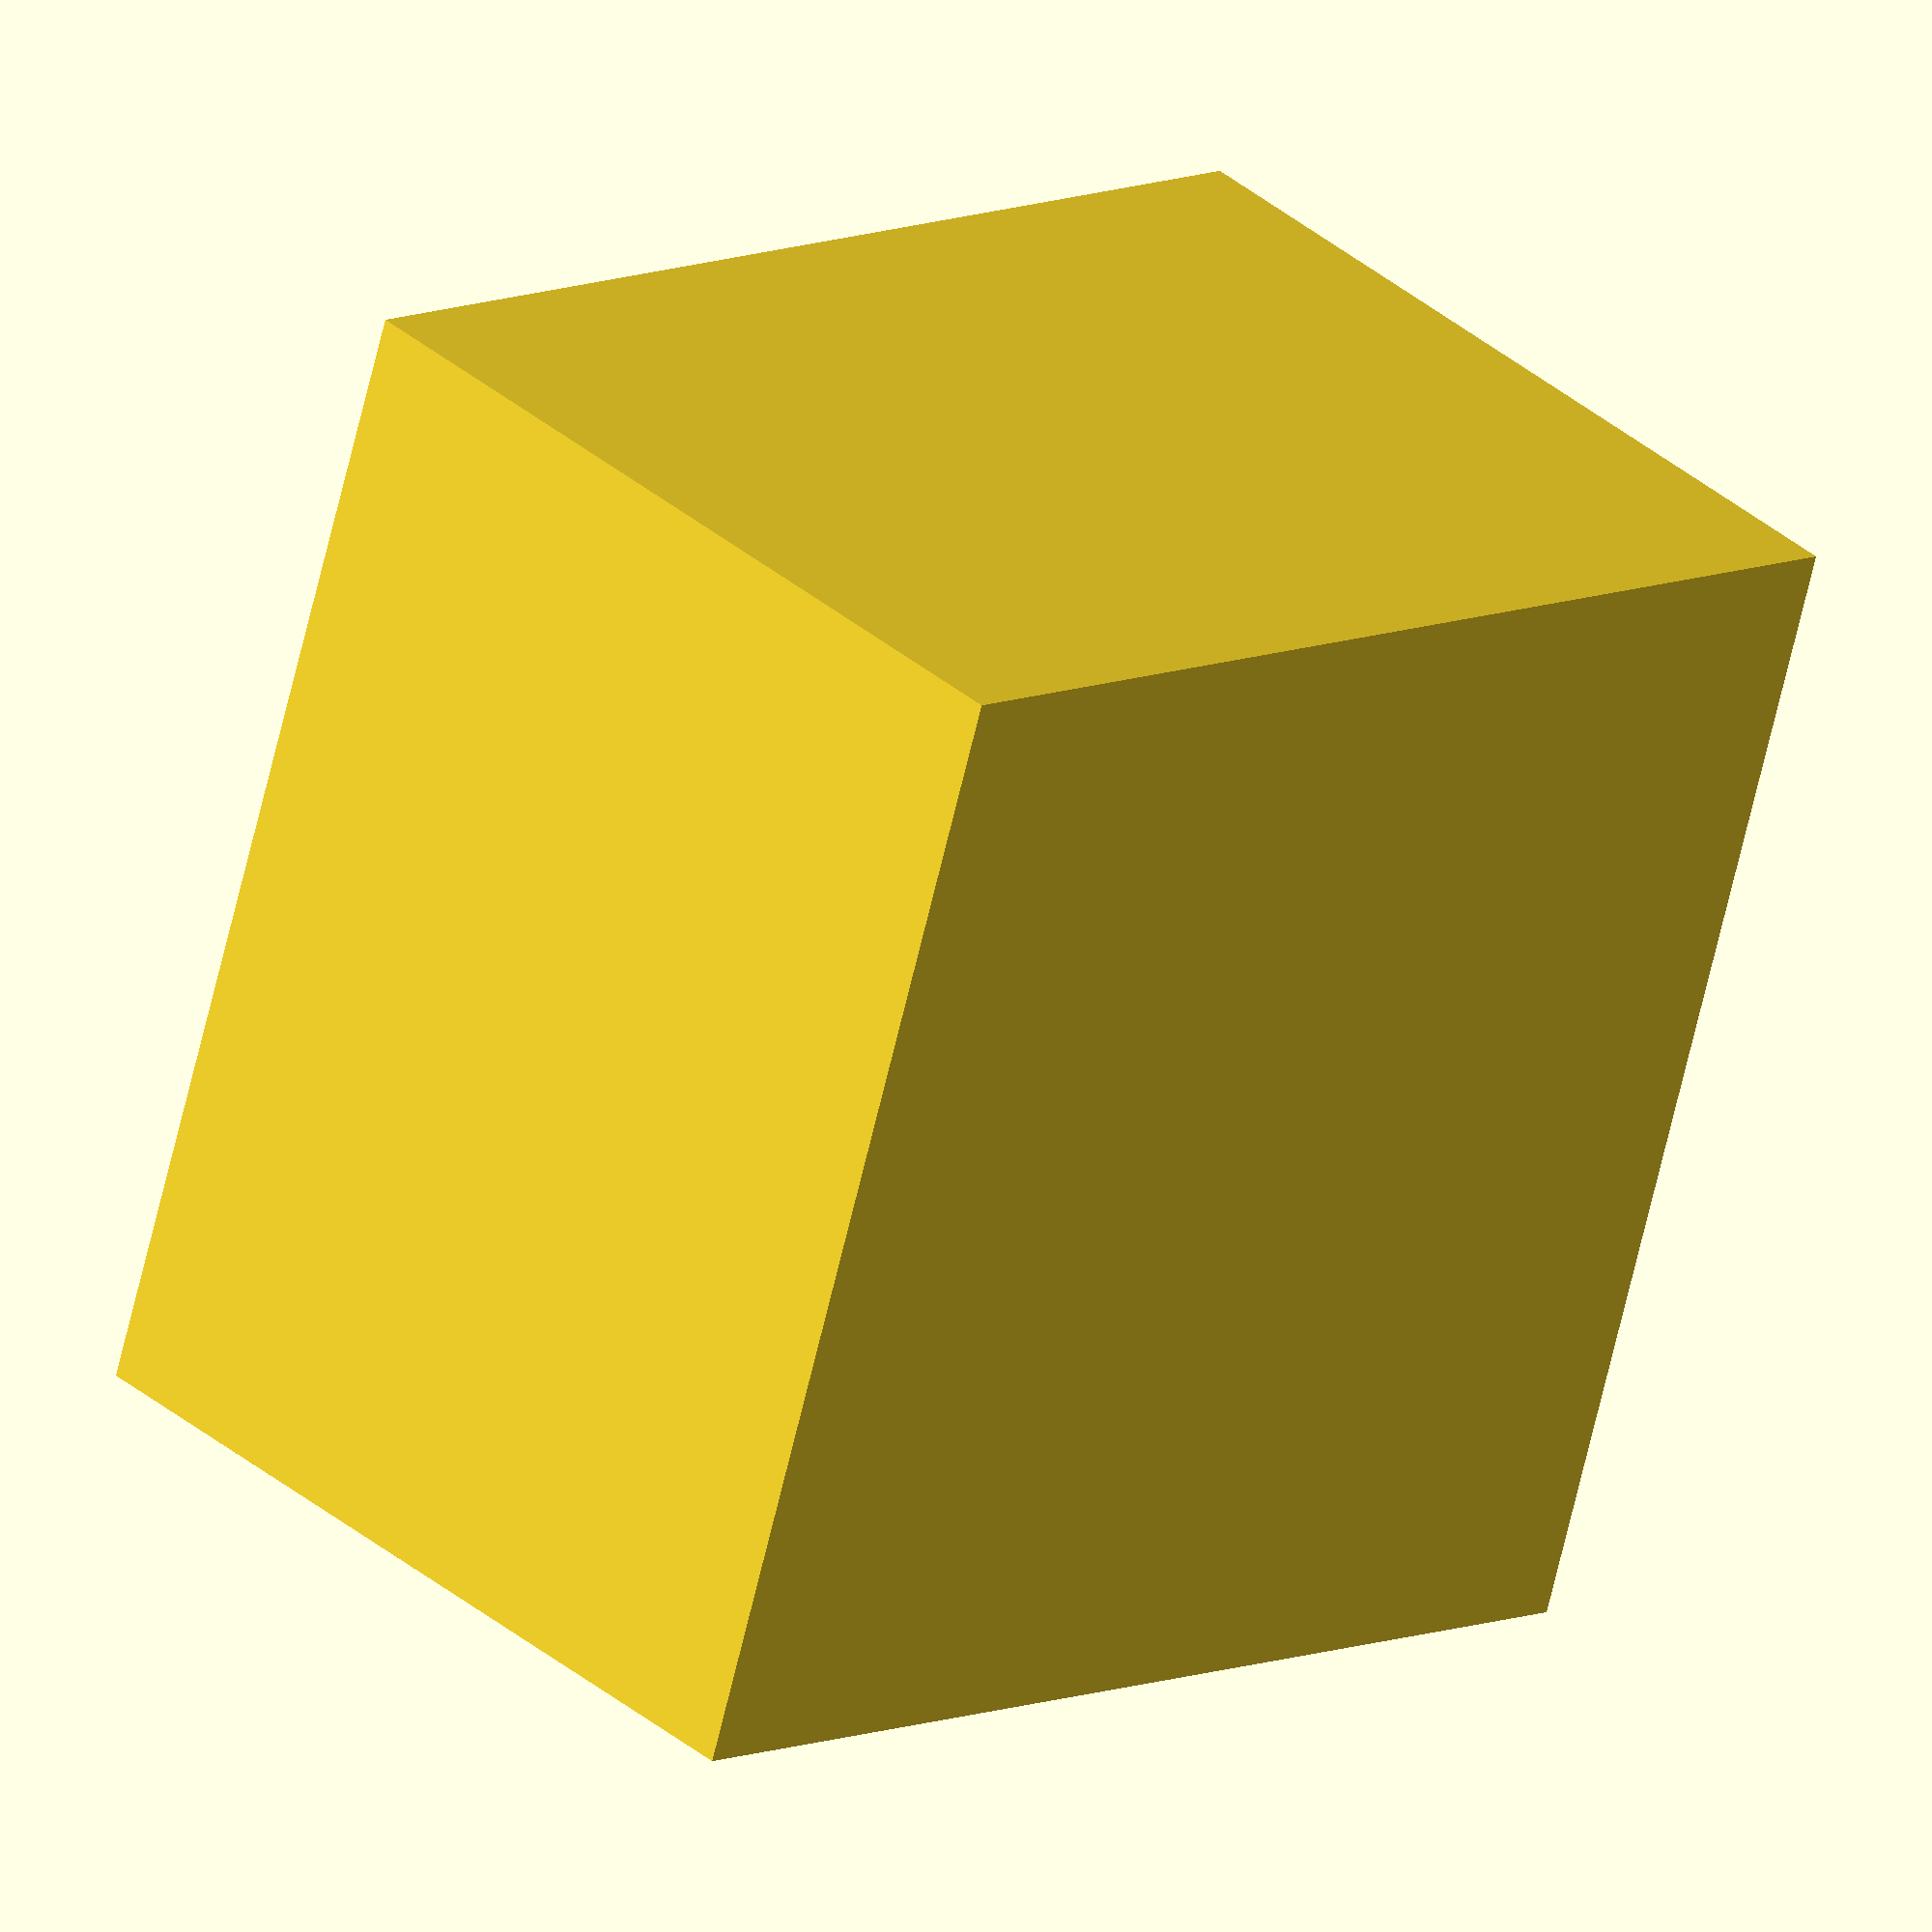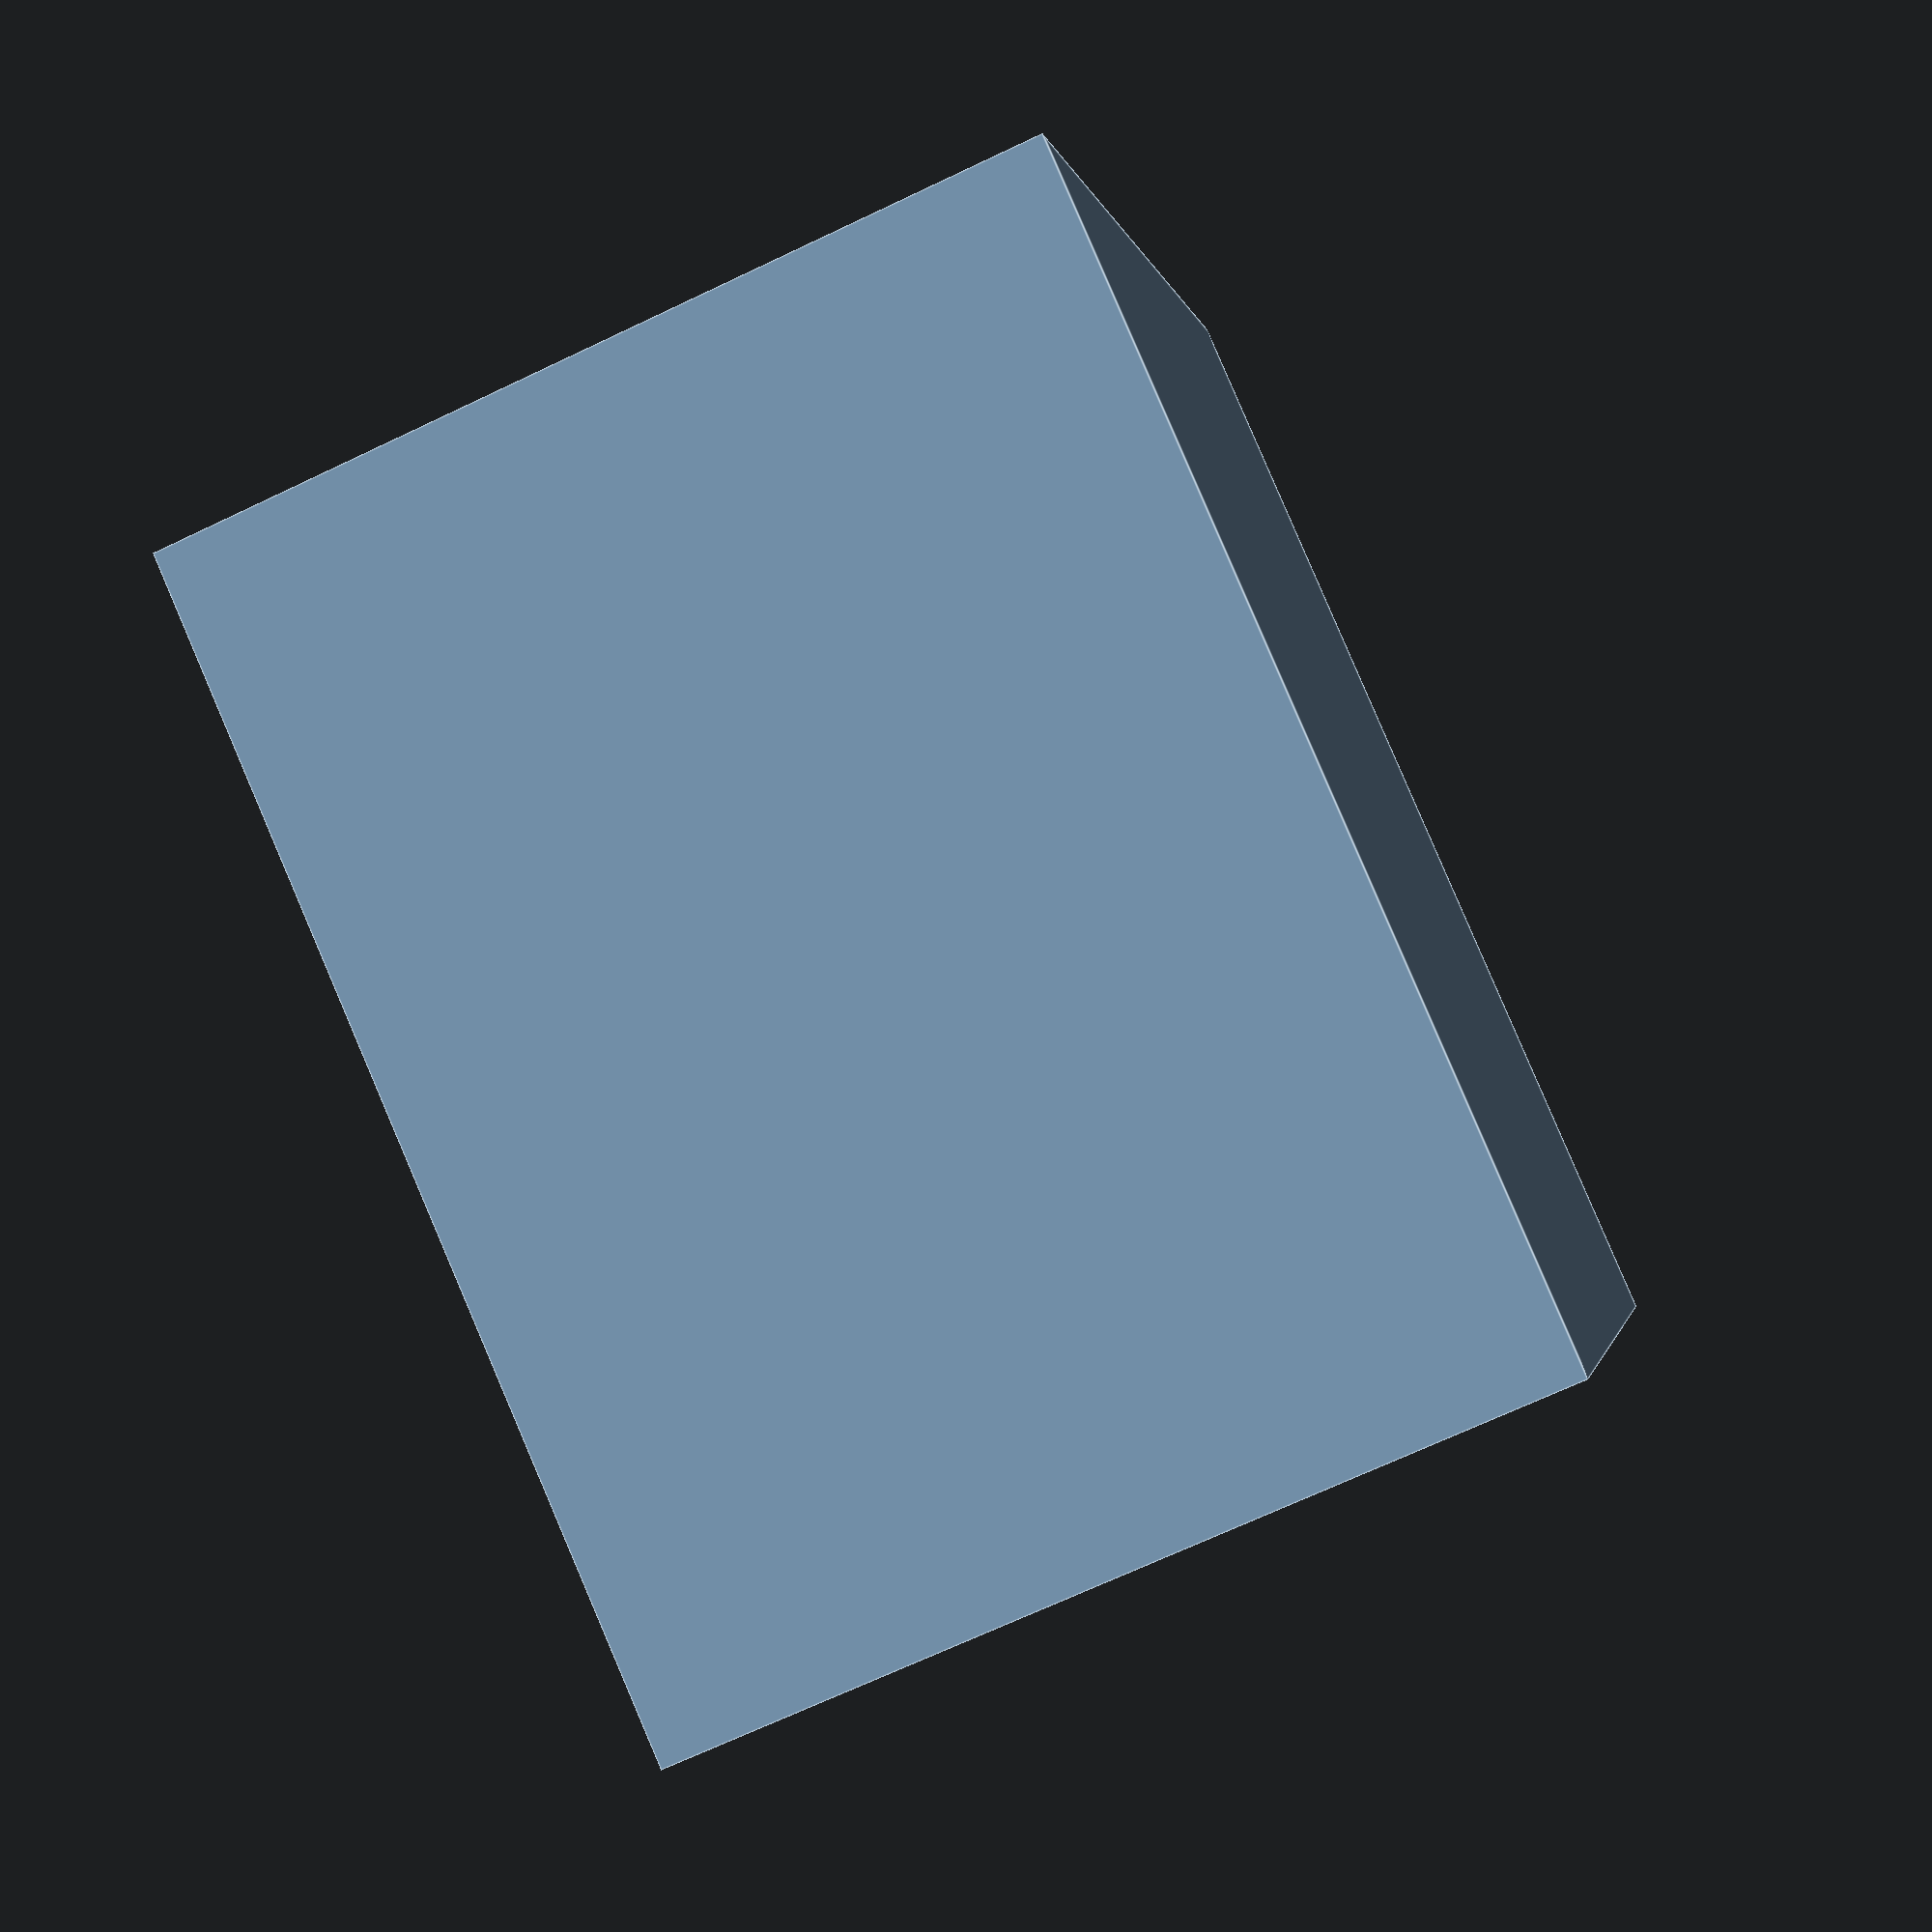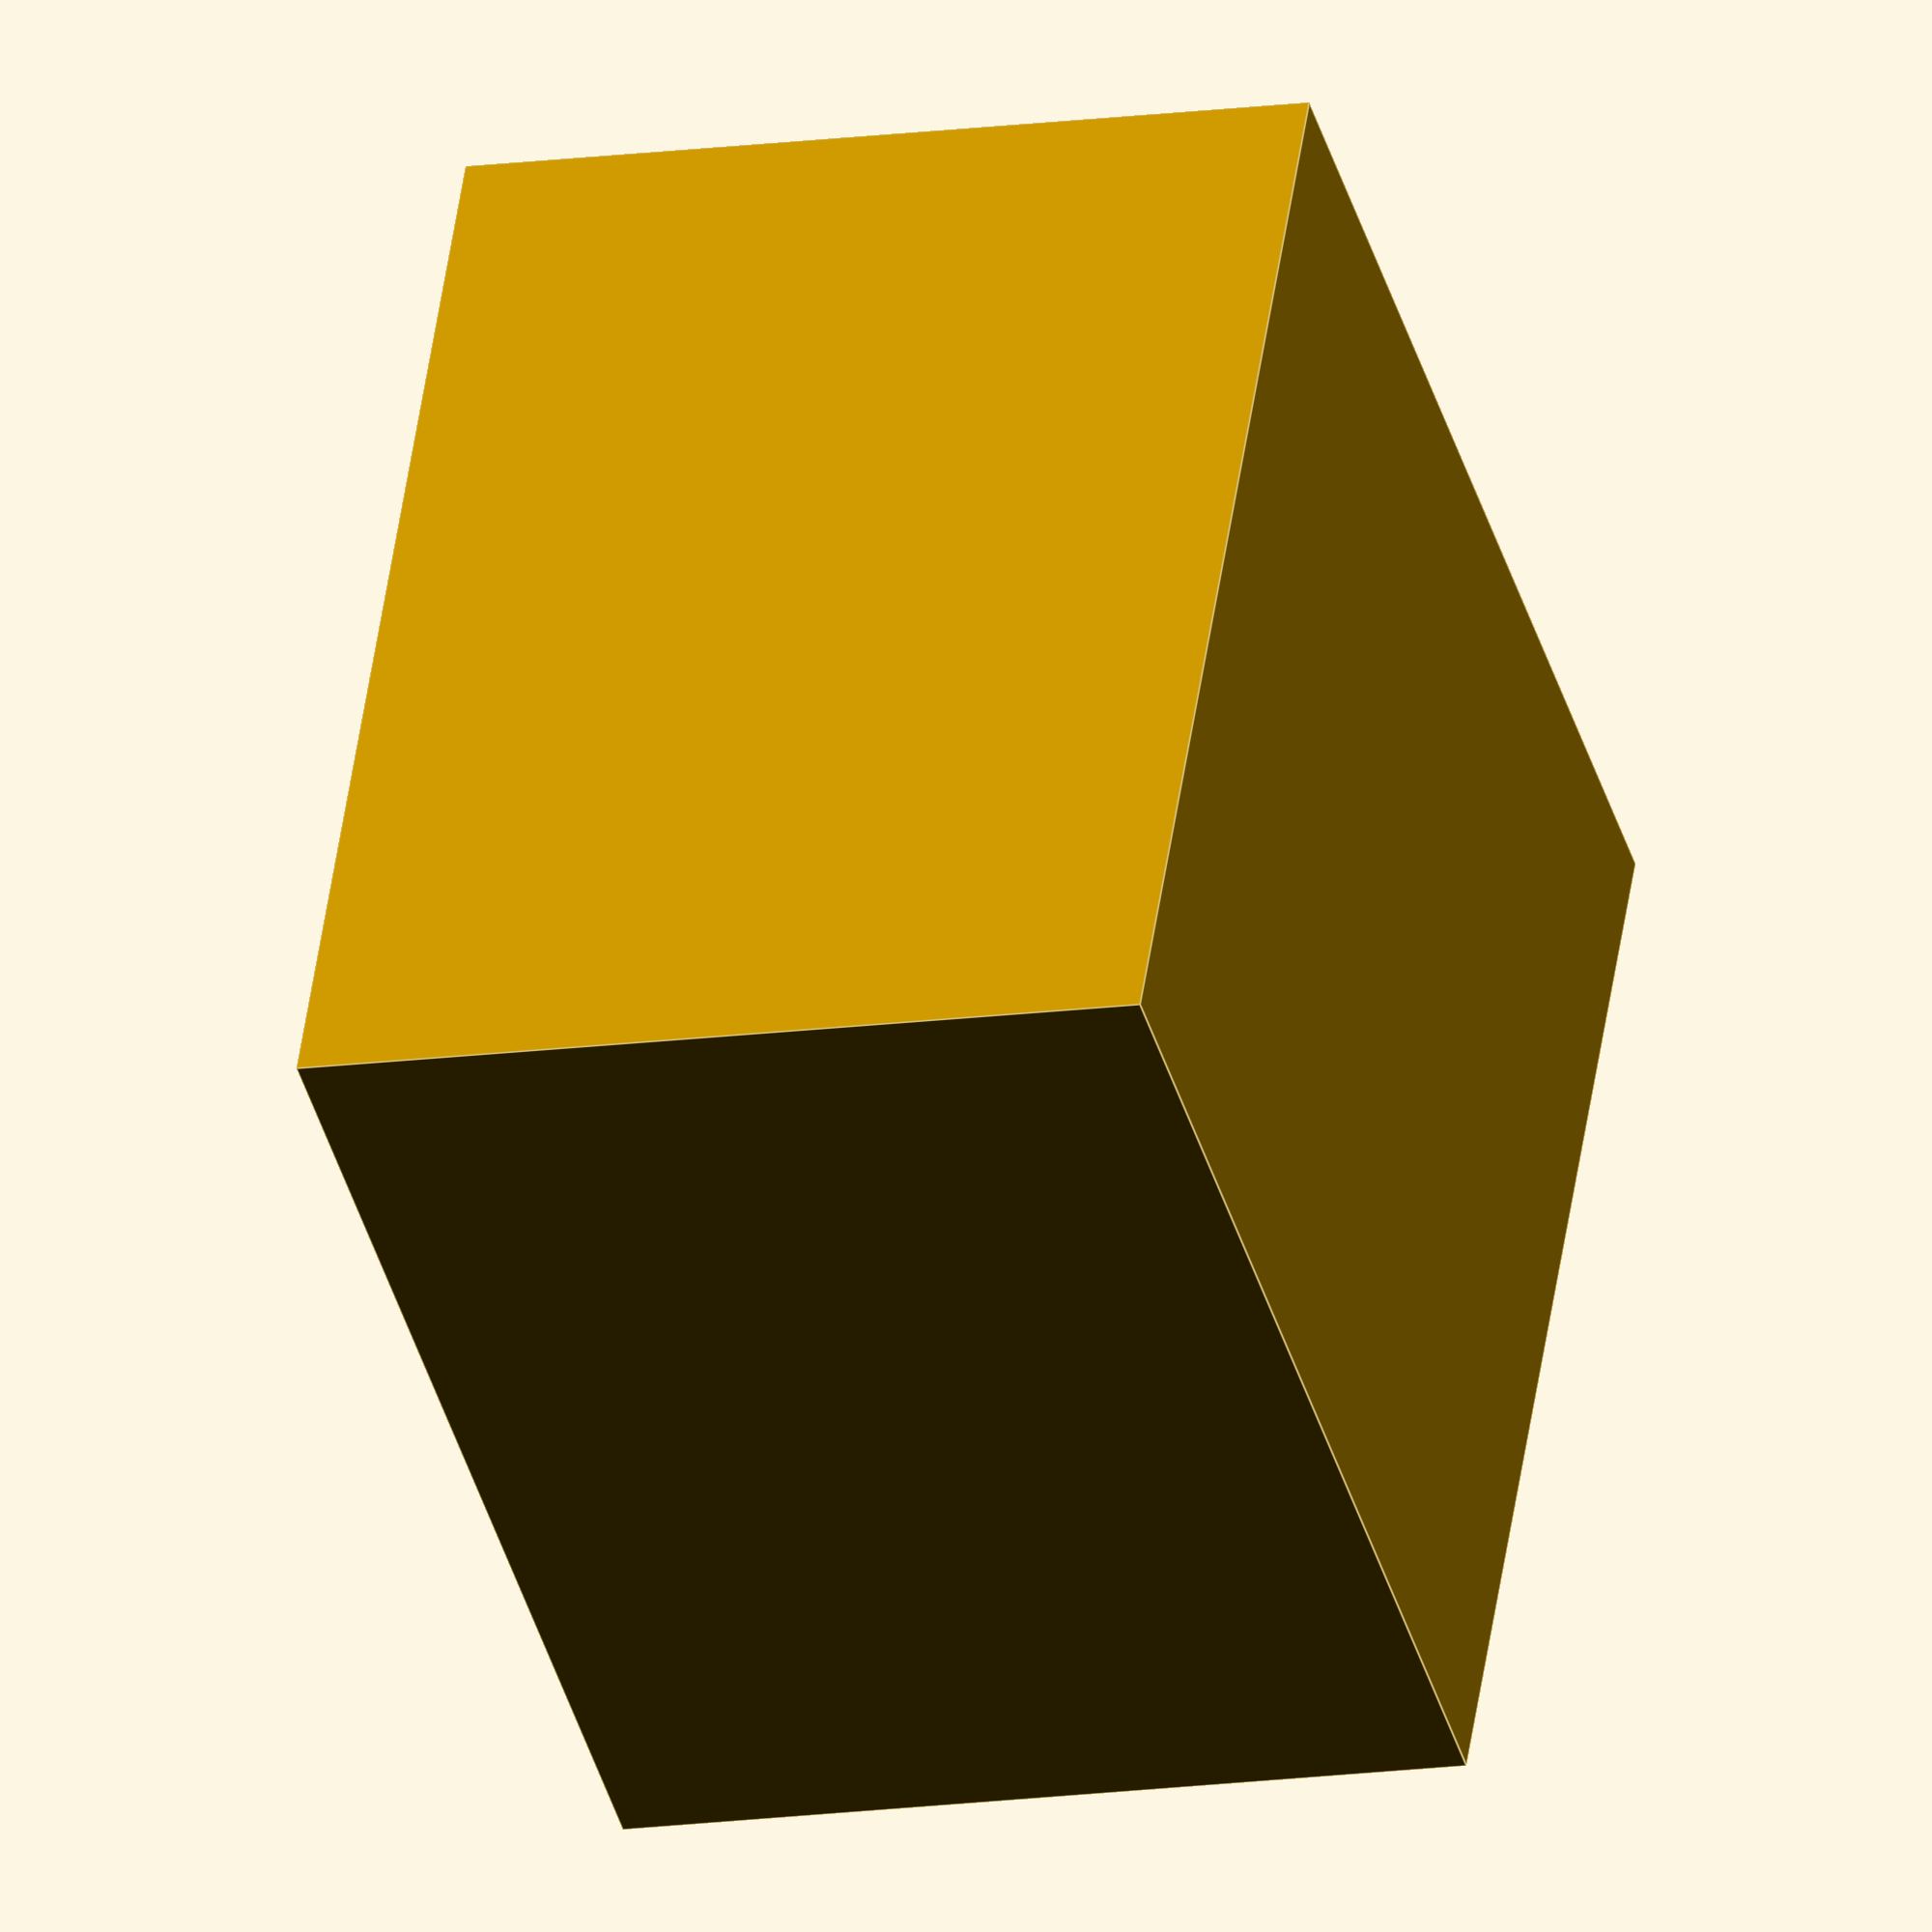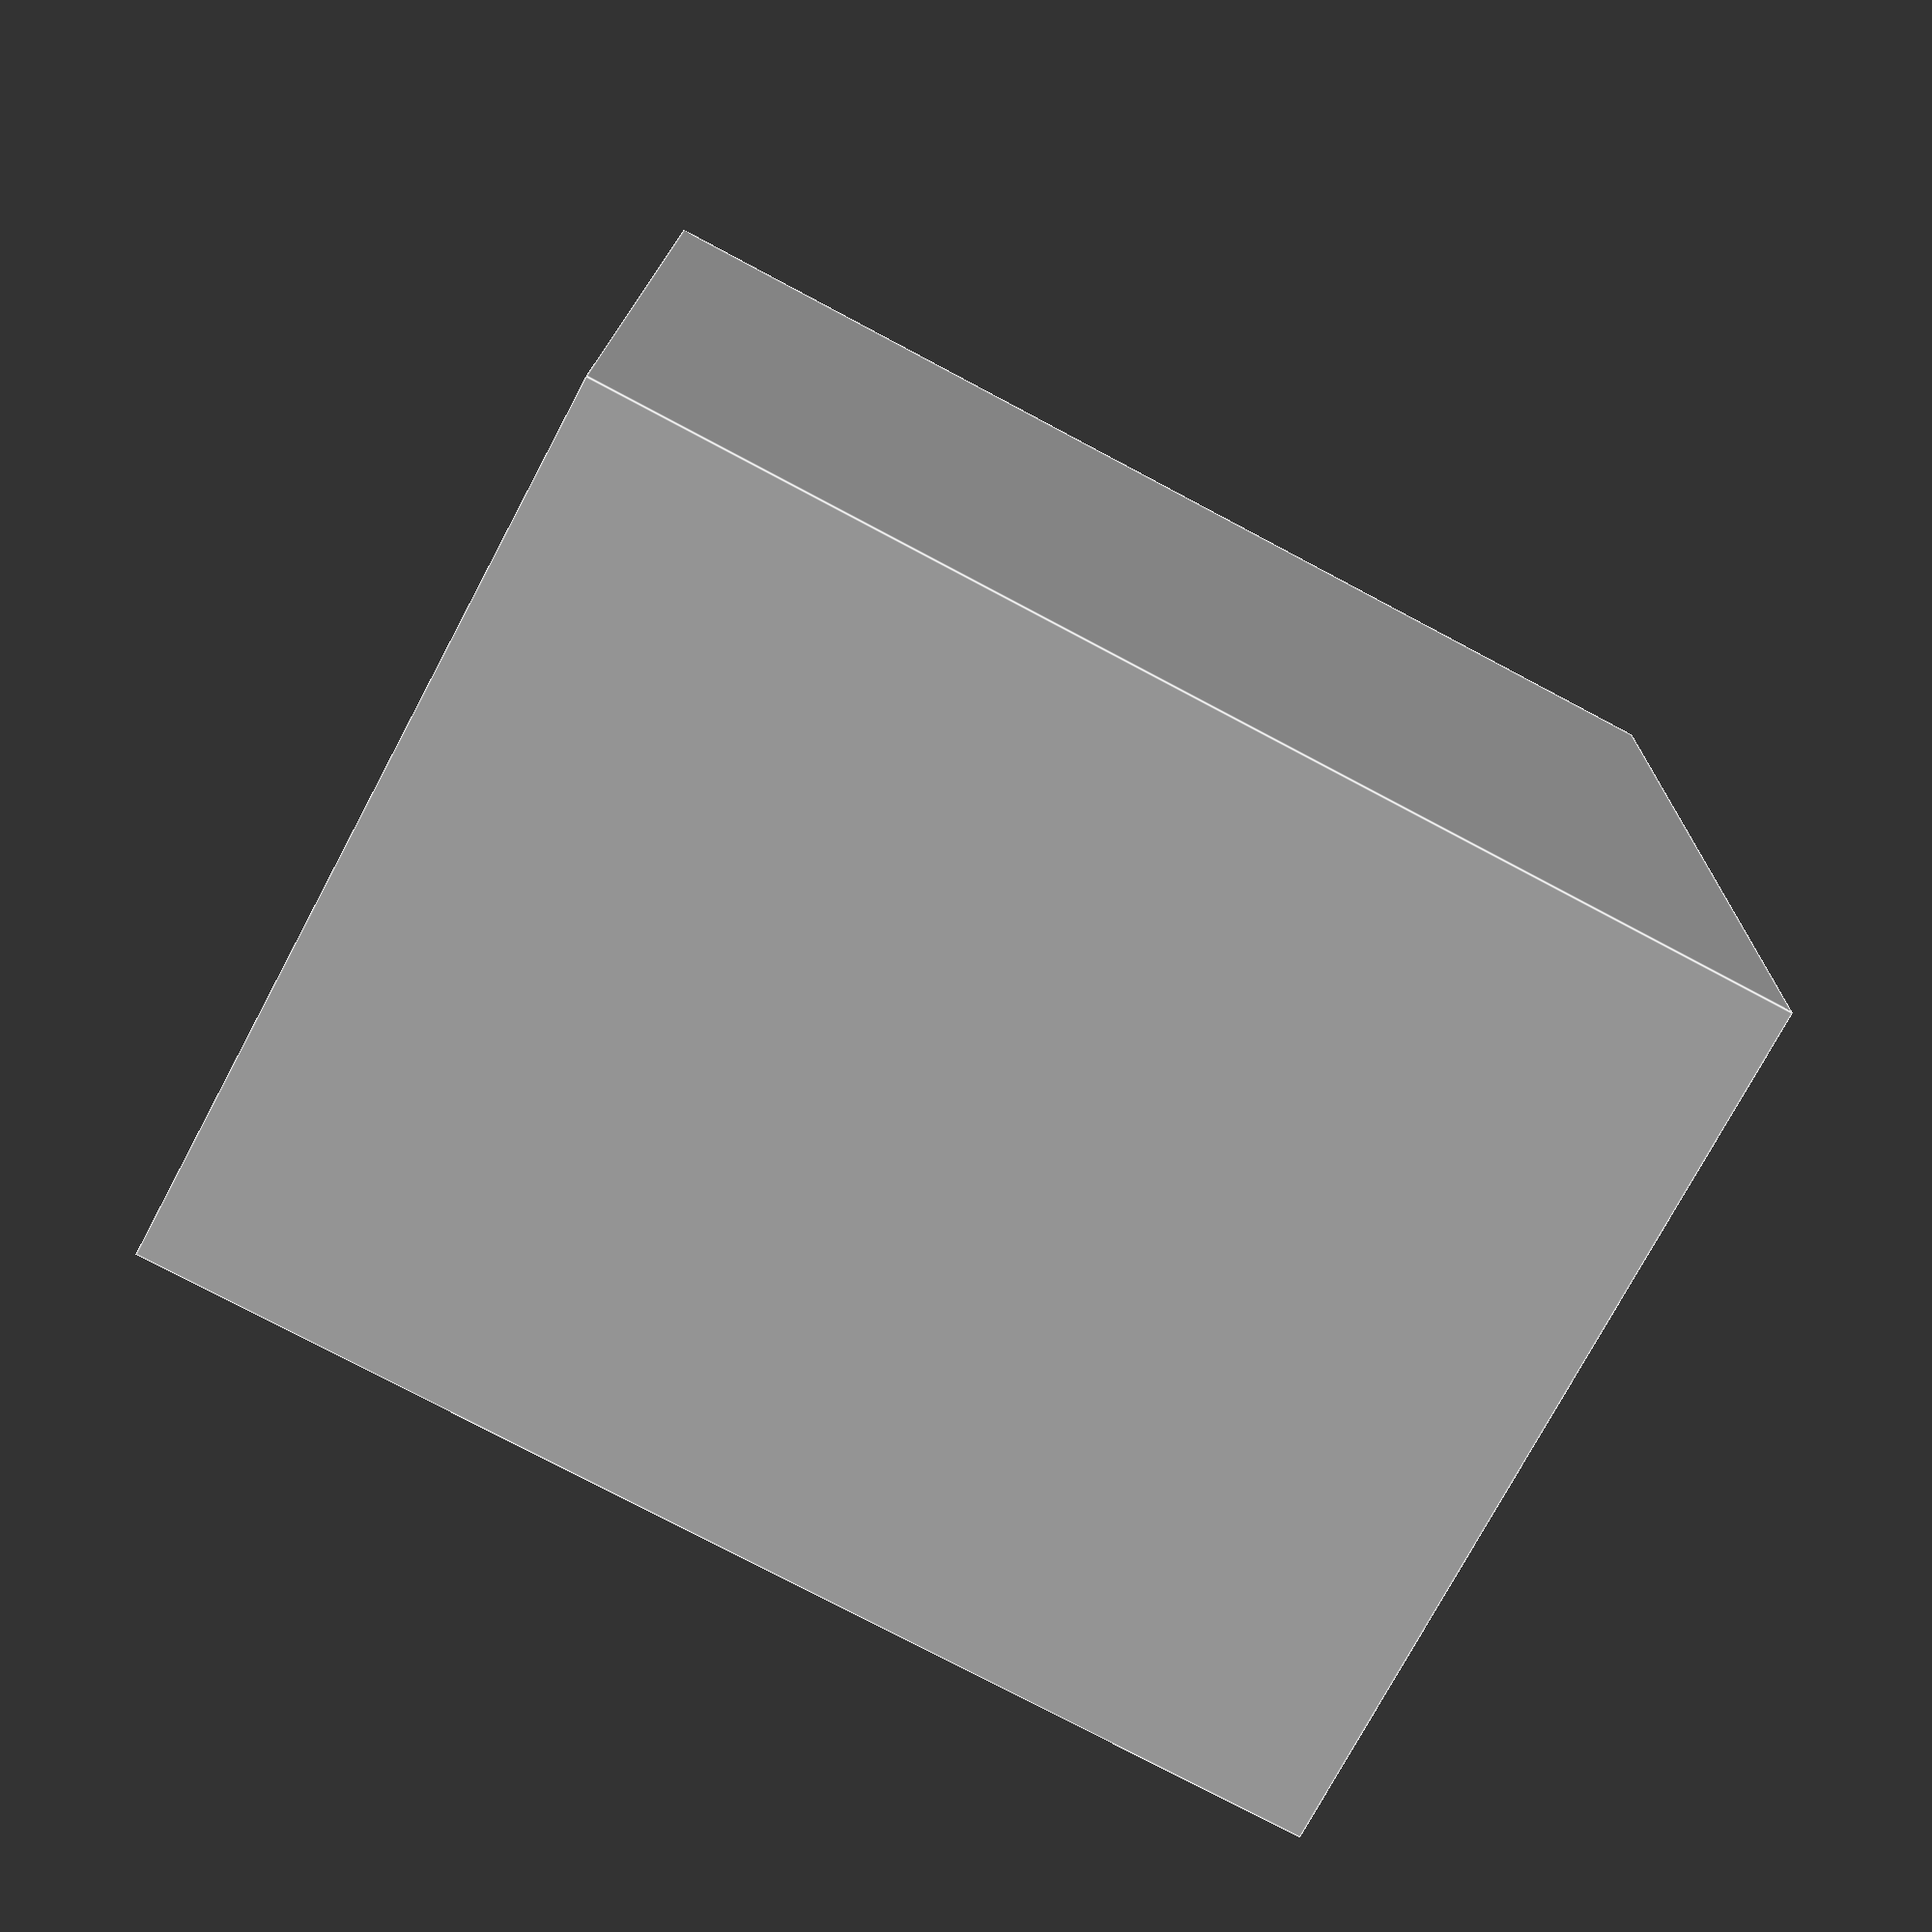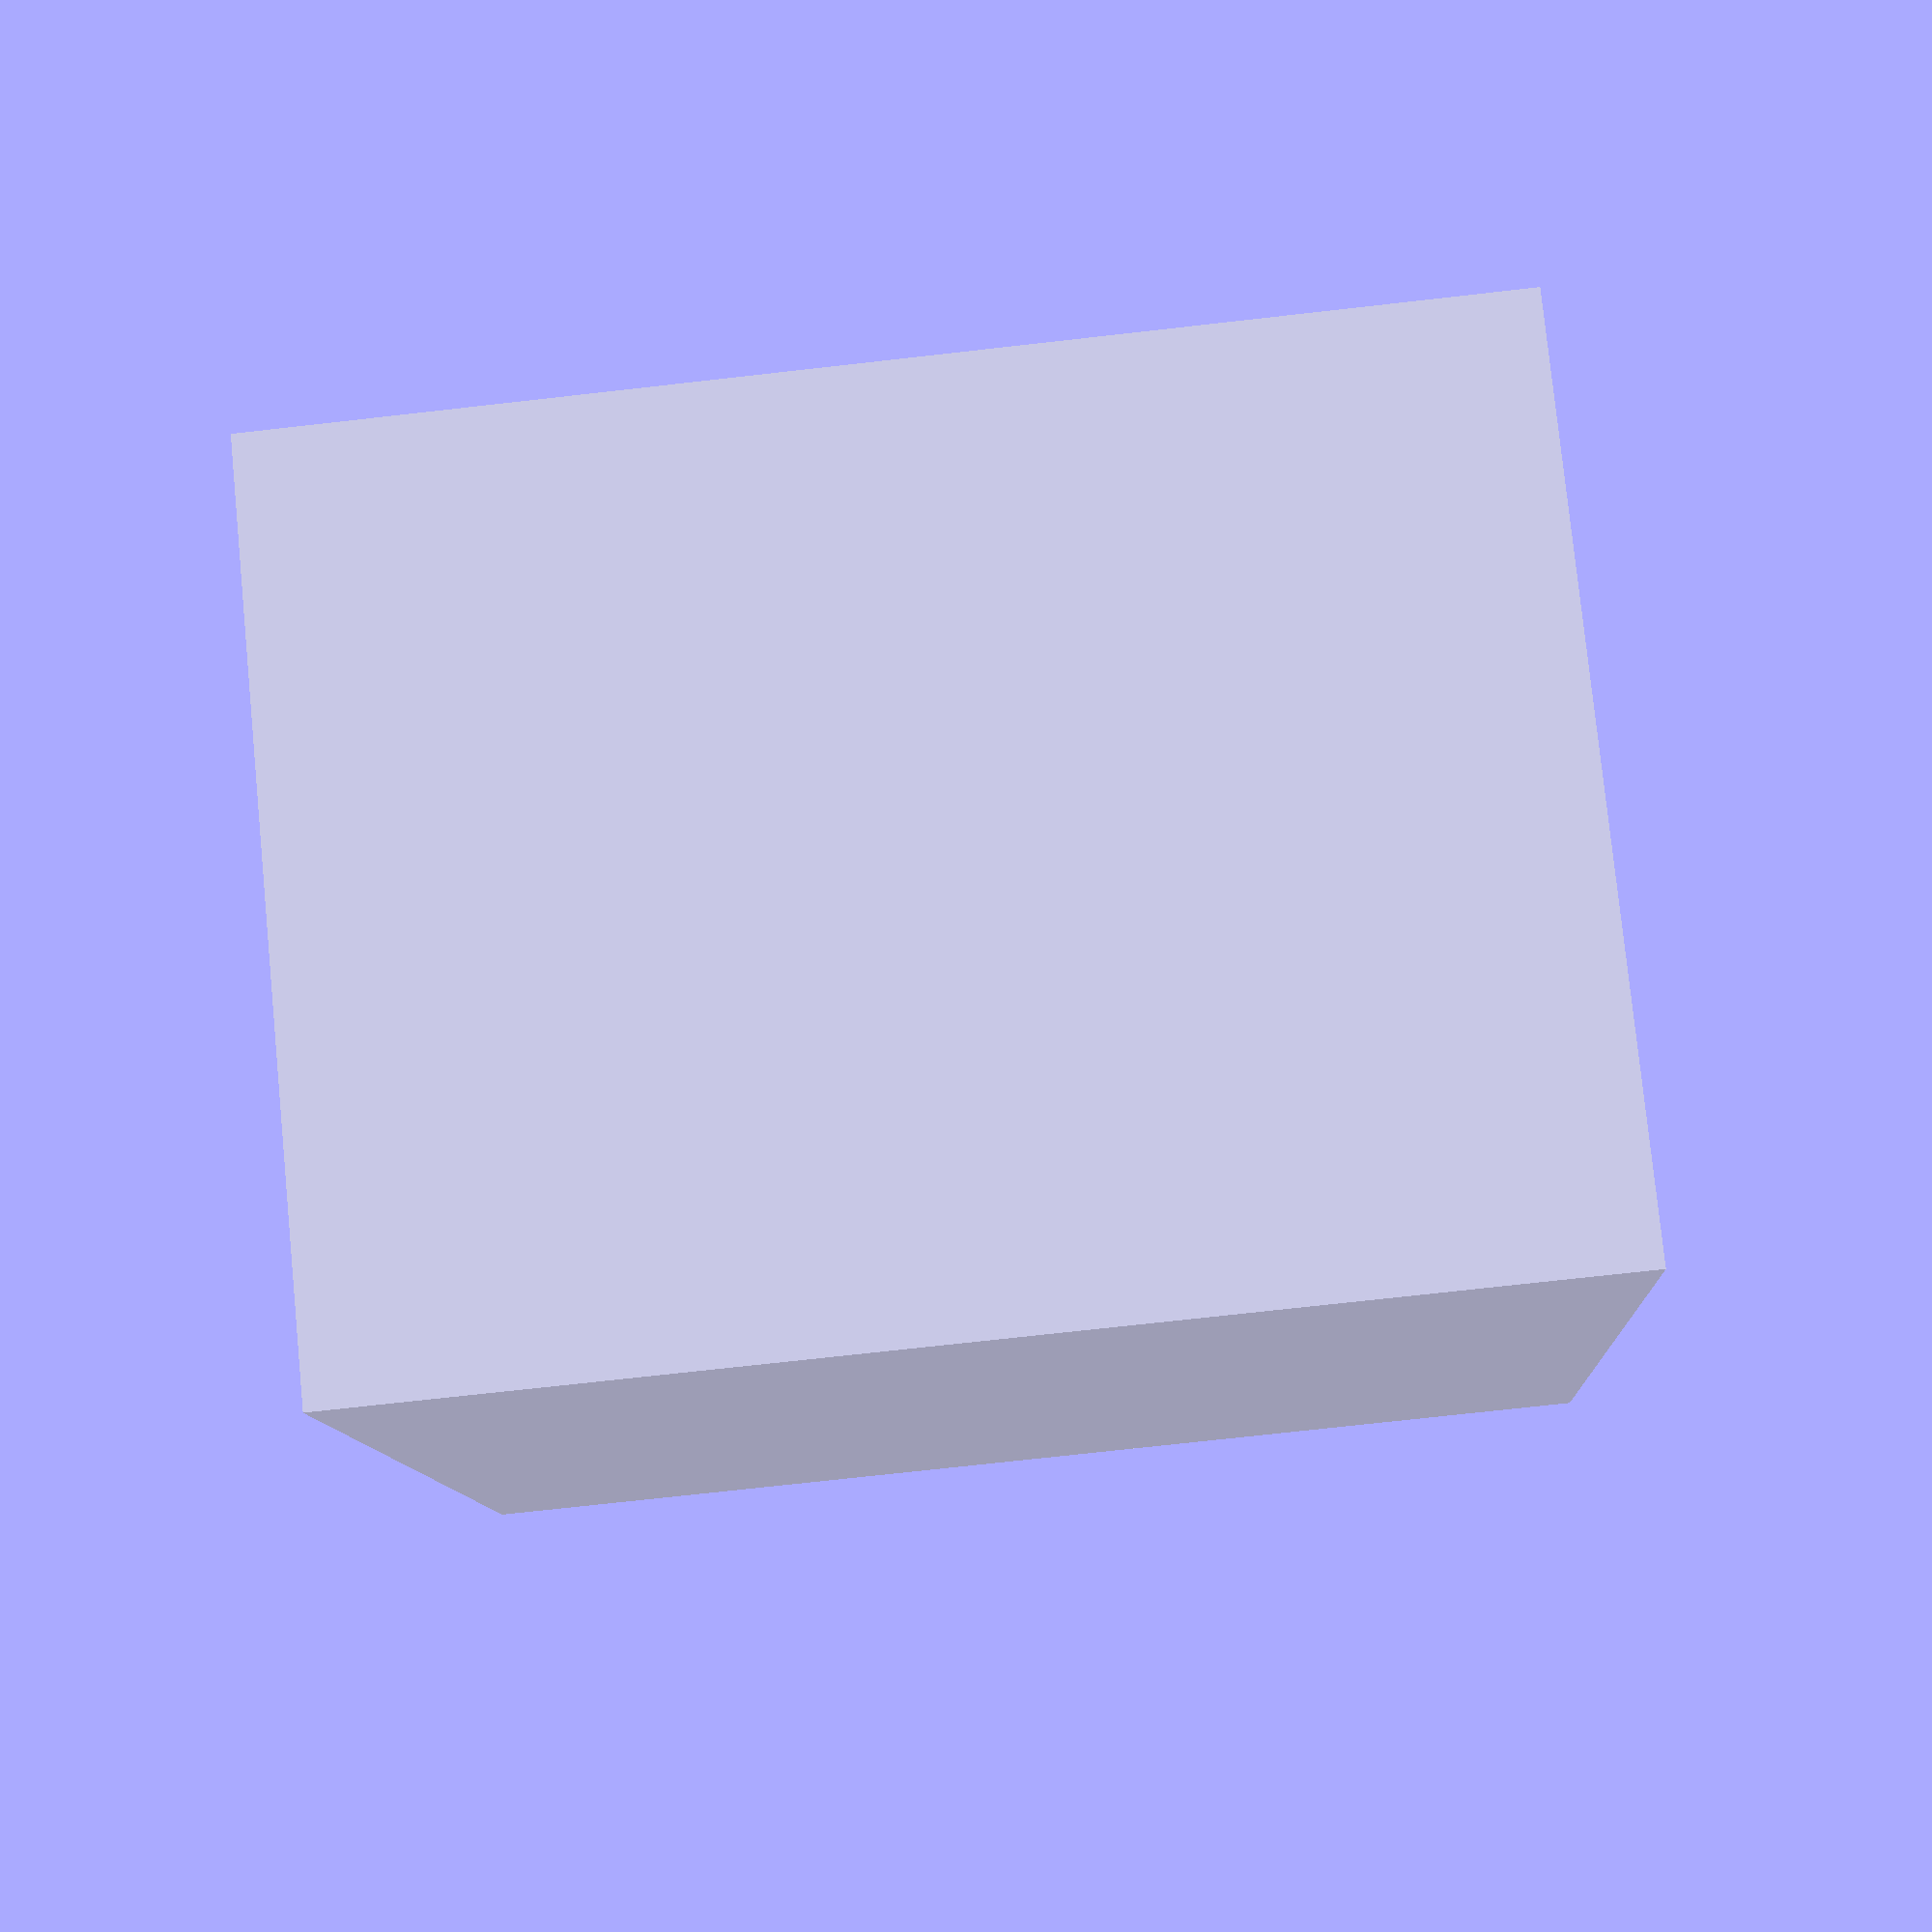
<openscad>

// Parameters
block_width = 40;
block_depth = 40;
block_height = 30;

pyramid_base = 10;
pyramid_height = 10;
spacing = 10;

// Create the main block
difference() {
    cube([block_width, block_depth, block_height], center = false);

    // Create 4 inverted pyramidal recesses
    for (x = [0:1]) {
        for (y = [0:1]) {
            translate([
                x * (pyramid_base + spacing) + (block_width - 2 * pyramid_base - spacing) / 2,
                y * (pyramid_base + spacing) + (block_depth - 2 * pyramid_base - spacing) / 2,
                block_height - pyramid_height
            ])
            rotate([0, 0, 0])
            pyramid(pyramid_base, pyramid_height);
        }
    }
}

// Module to create an inverted square pyramid
module pyramid(base, height) {
    polyhedron(
        points=[
            [0, 0, 0],
            [base, 0, 0],
            [base, base, 0],
            [0, base, 0],
            [base/2, base/2, -height]
        ],
        faces=[
            [0, 1, 4],
            [1, 2, 4],
            [2, 3, 4],
            [3, 0, 4],
            [0, 1, 2, 3]
        ]
    );
}


</openscad>
<views>
elev=144.1 azim=107.9 roll=222.2 proj=o view=wireframe
elev=69.5 azim=336.5 roll=115.4 proj=p view=edges
elev=193.4 azim=297.4 roll=251.9 proj=o view=edges
elev=75.0 azim=0.9 roll=332.0 proj=p view=edges
elev=281.0 azim=273.0 roll=174.3 proj=p view=solid
</views>
